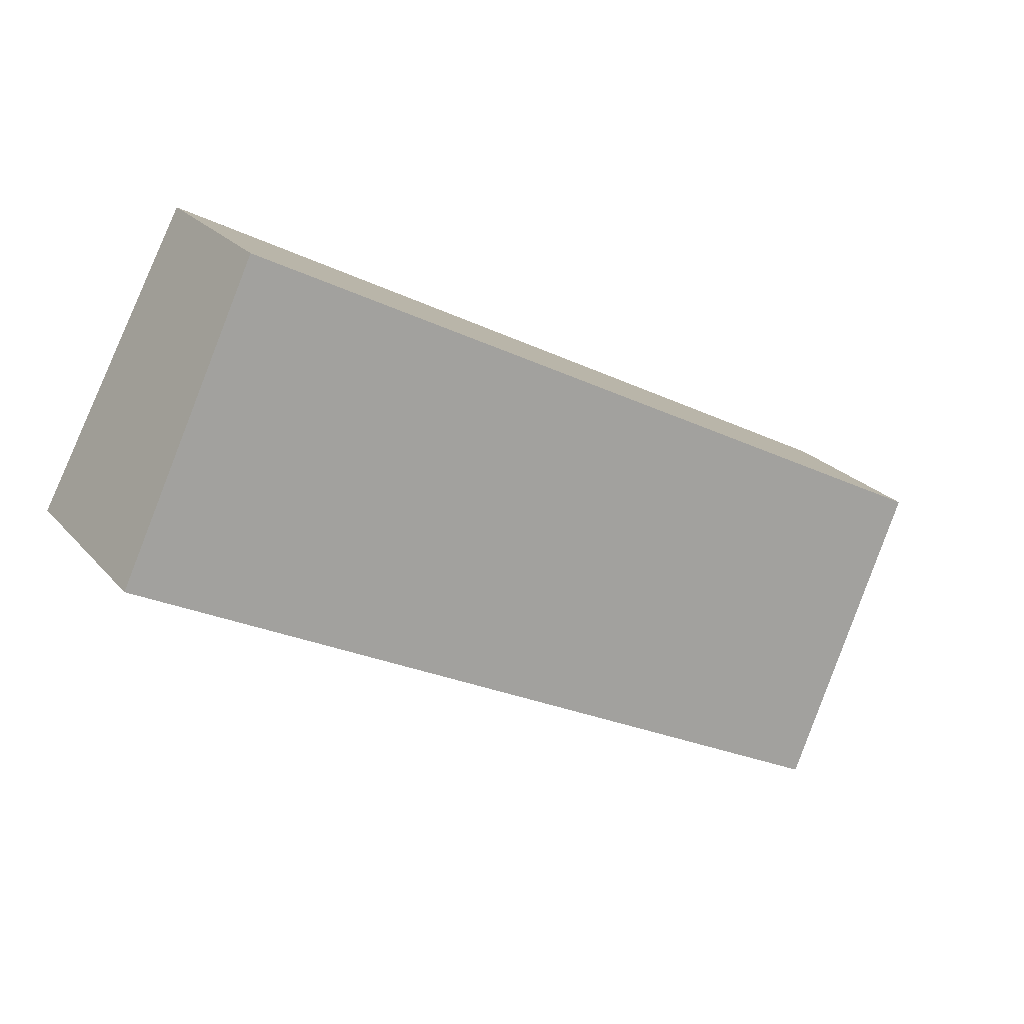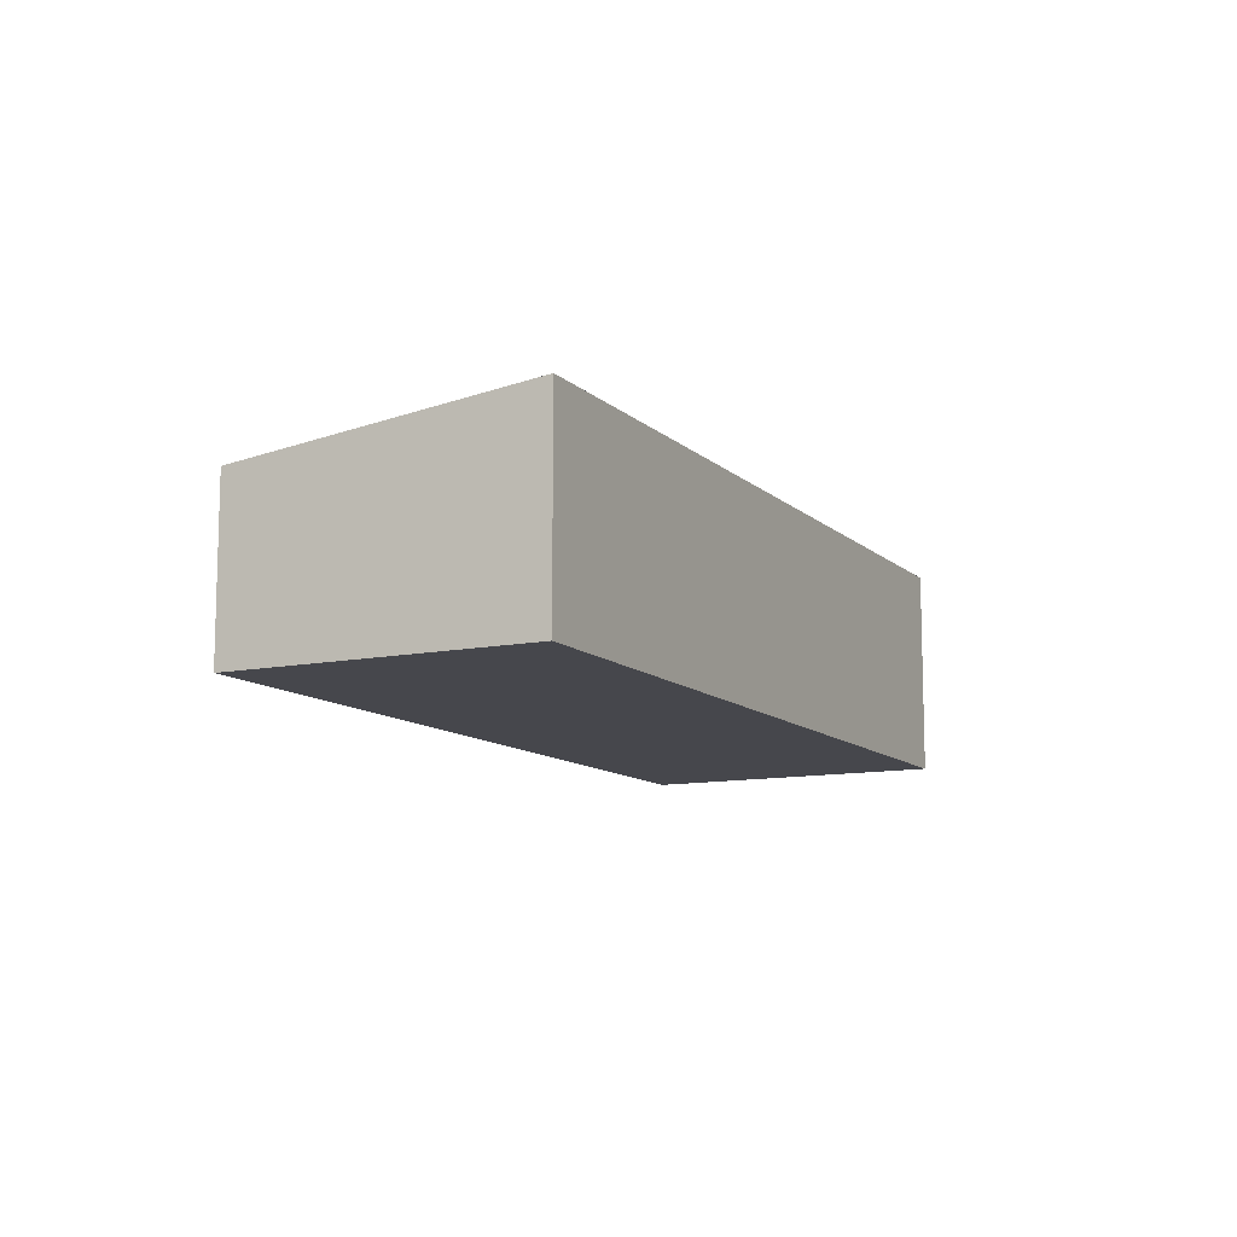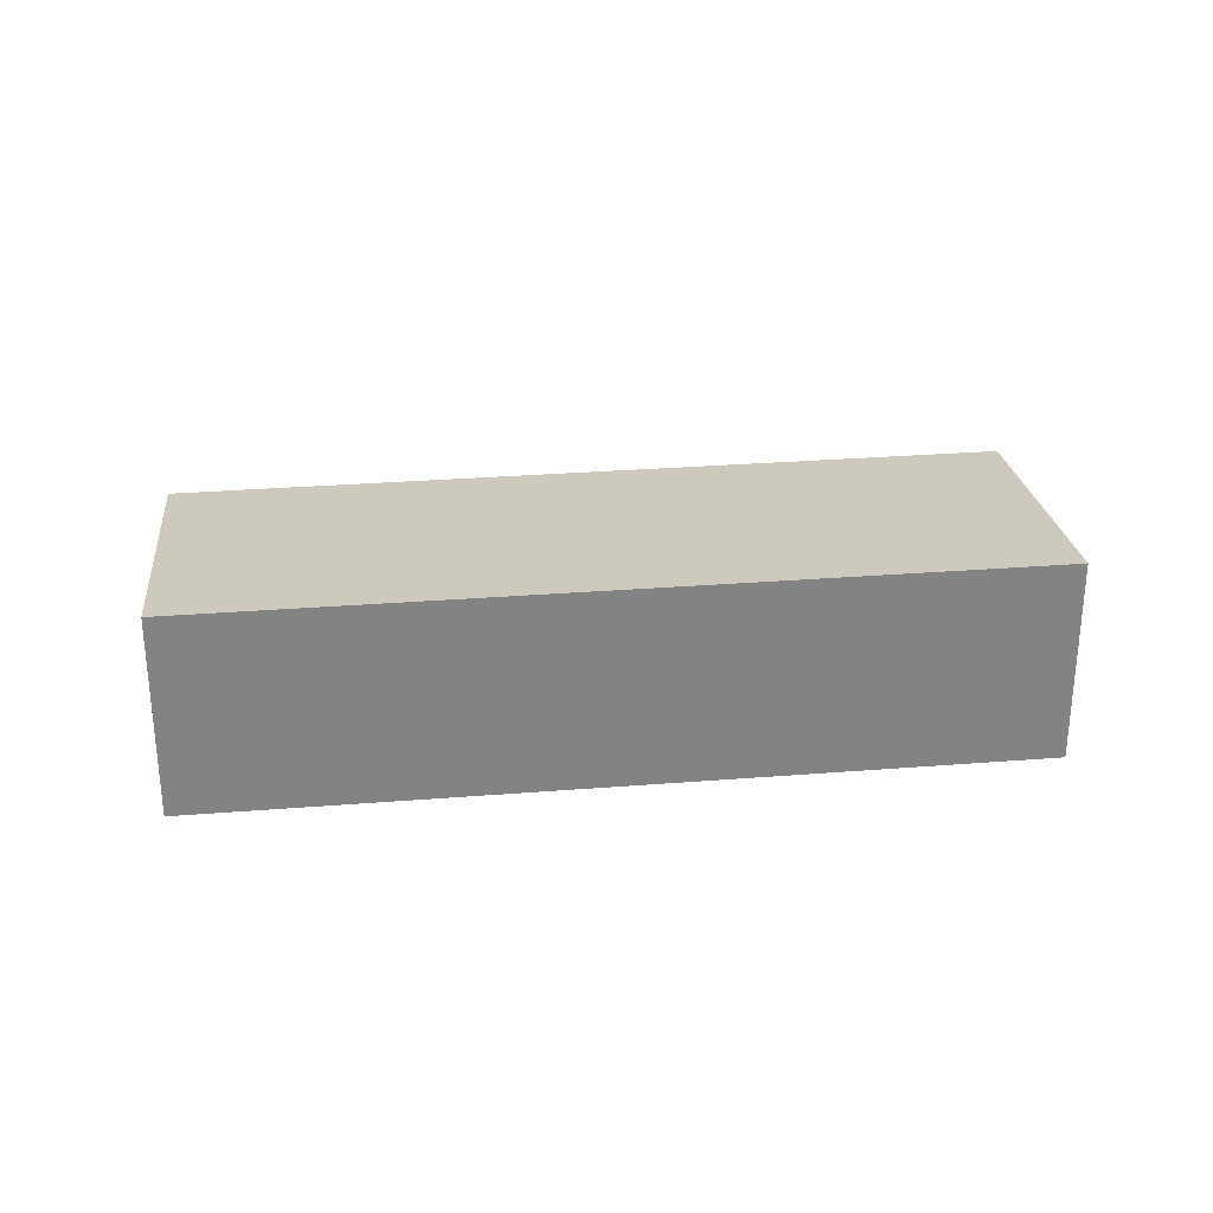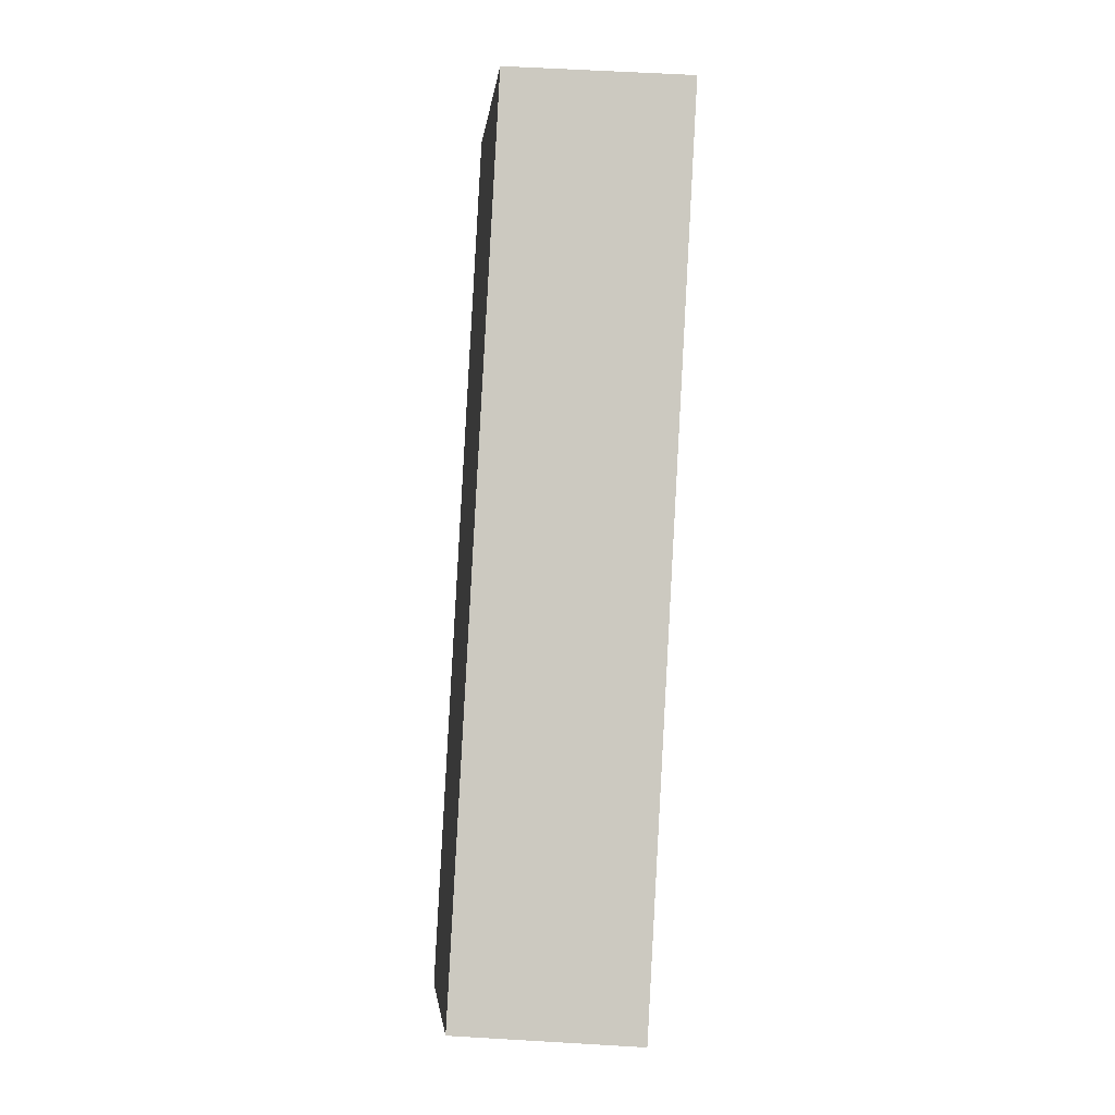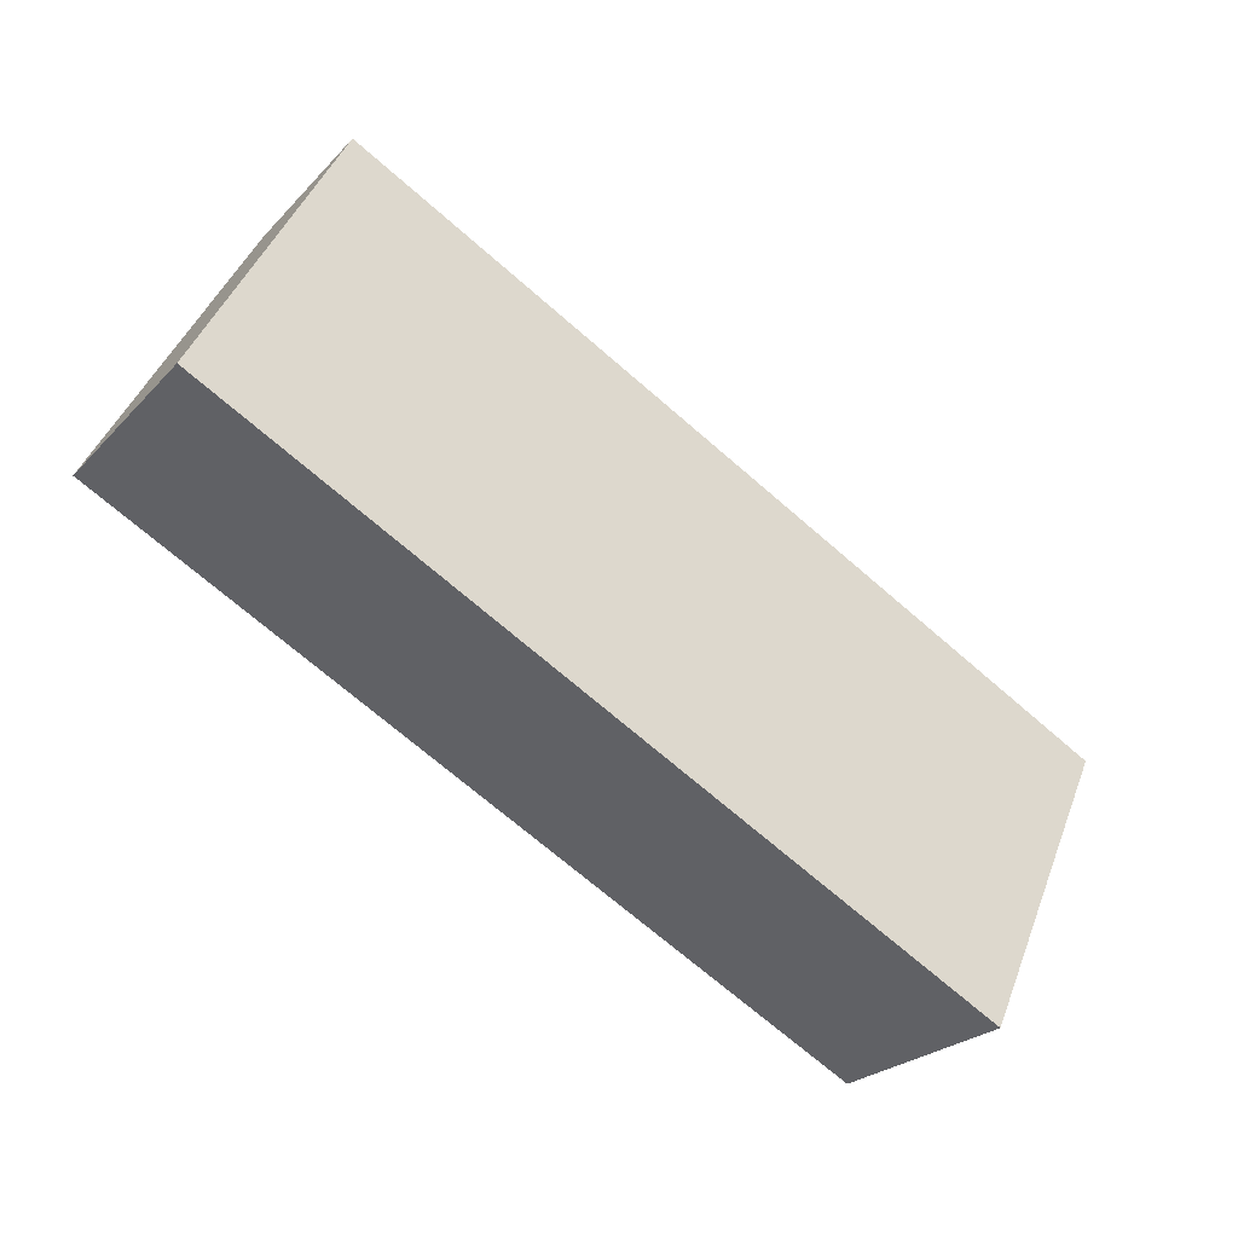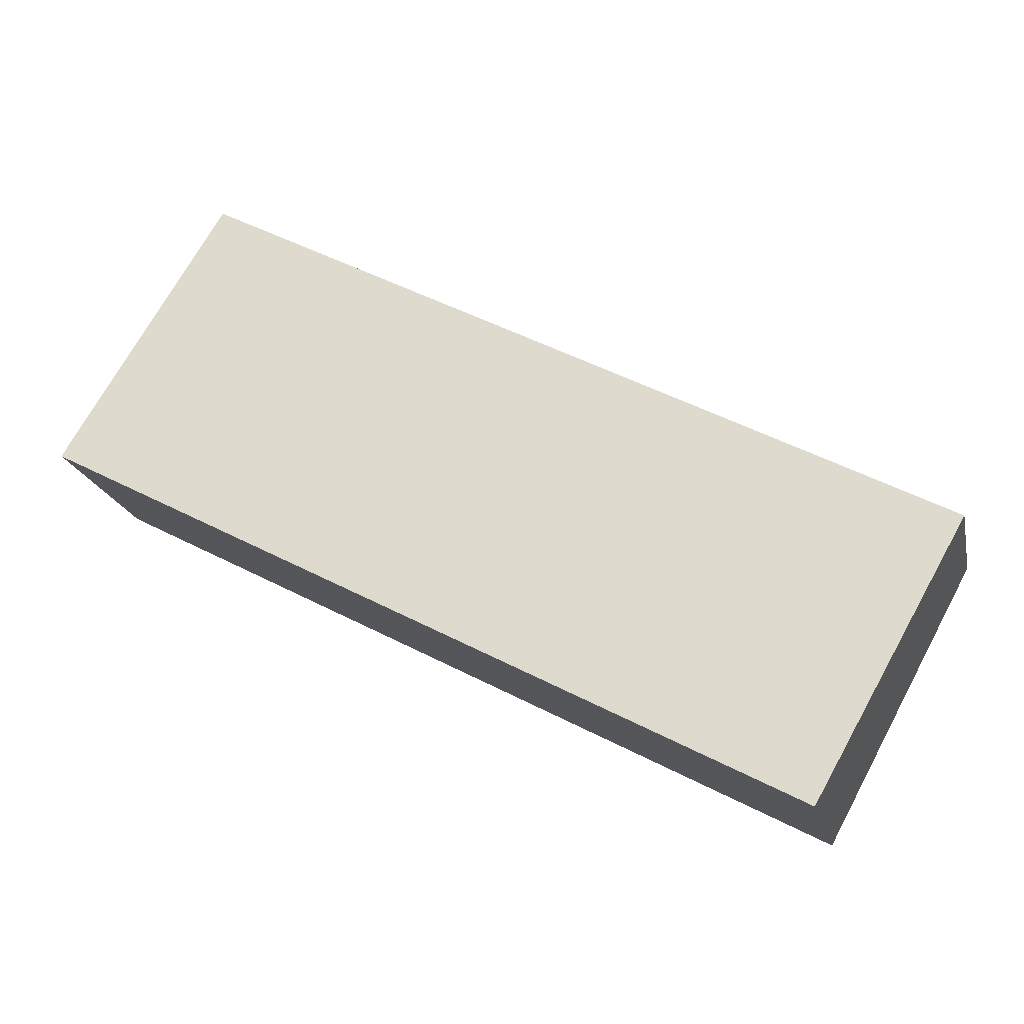
<metadata>
{"format":"obj","ext":"obj","renderer":"f3d","projection":"perspective","resolution":1024,"background":"white","views":[{"elev":23.2,"azim":150.4,"up":"+Z"},{"elev":-11.0,"azim":89.0,"up":"+Y"},{"elev":29.3,"azim":145.7,"up":"+Y"},{"elev":59.1,"azim":-86.5,"up":"+Z"},{"elev":-24.7,"azim":148.1,"up":"+Z"},{"elev":-18.5,"azim":-167.8,"up":"+Z"}]}
</metadata>
<code>
v  8.825 12.39 -16.36
v  53.24 -4.193e-16 6.848
v  8.825 1.002e-15 -16.36
v  53.24 12.39 6.848
v  44.41 10.27 23.21
v  44.41 -1.421e-15 23.21
v  0.0002193 10.27 -0.0003256
v  0 0 0
g defaultobject
f 1 2 3
f 2 1 4
f 2 5 6
f 5 2 4
f 6 7 8
f 7 6 5
f 7 3 8
f 3 7 1
f 5 1 7
f 1 5 4
f 6 3 2
f 3 6 8

</code>
